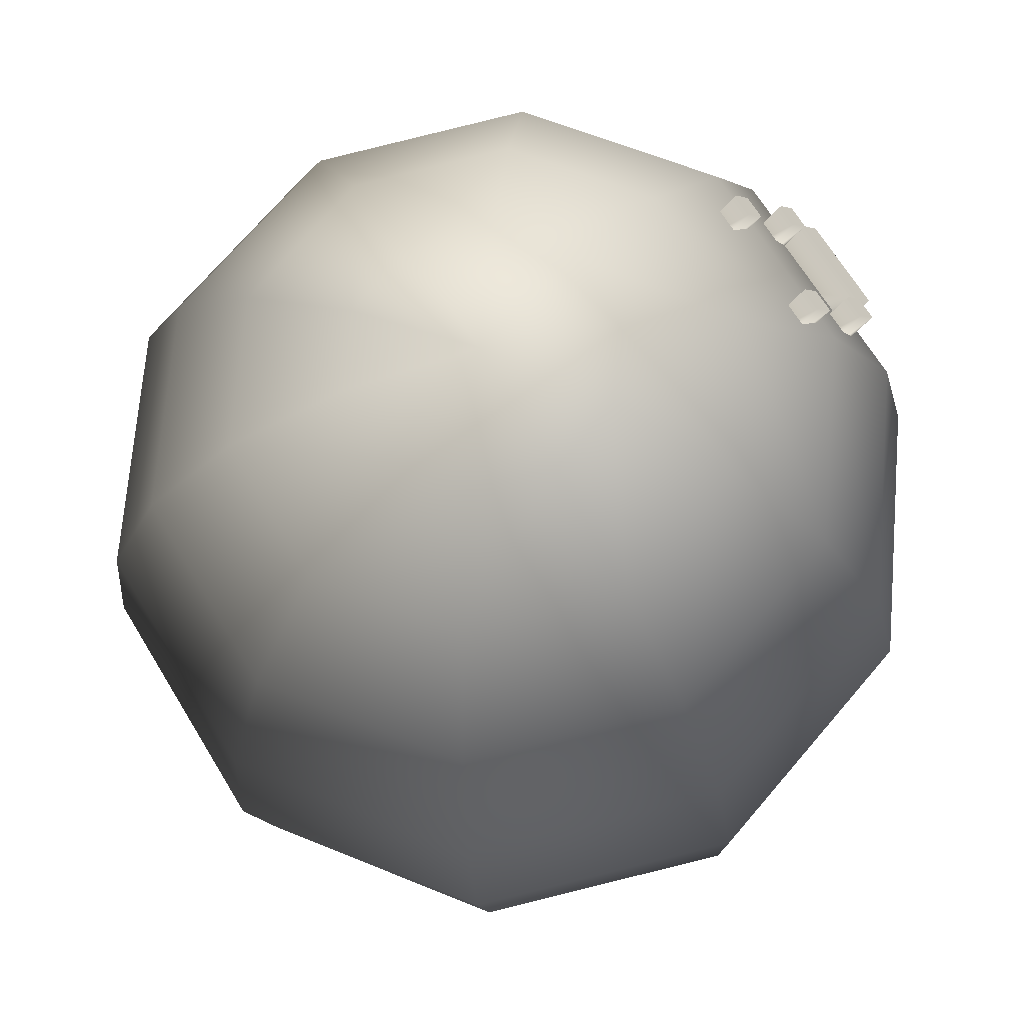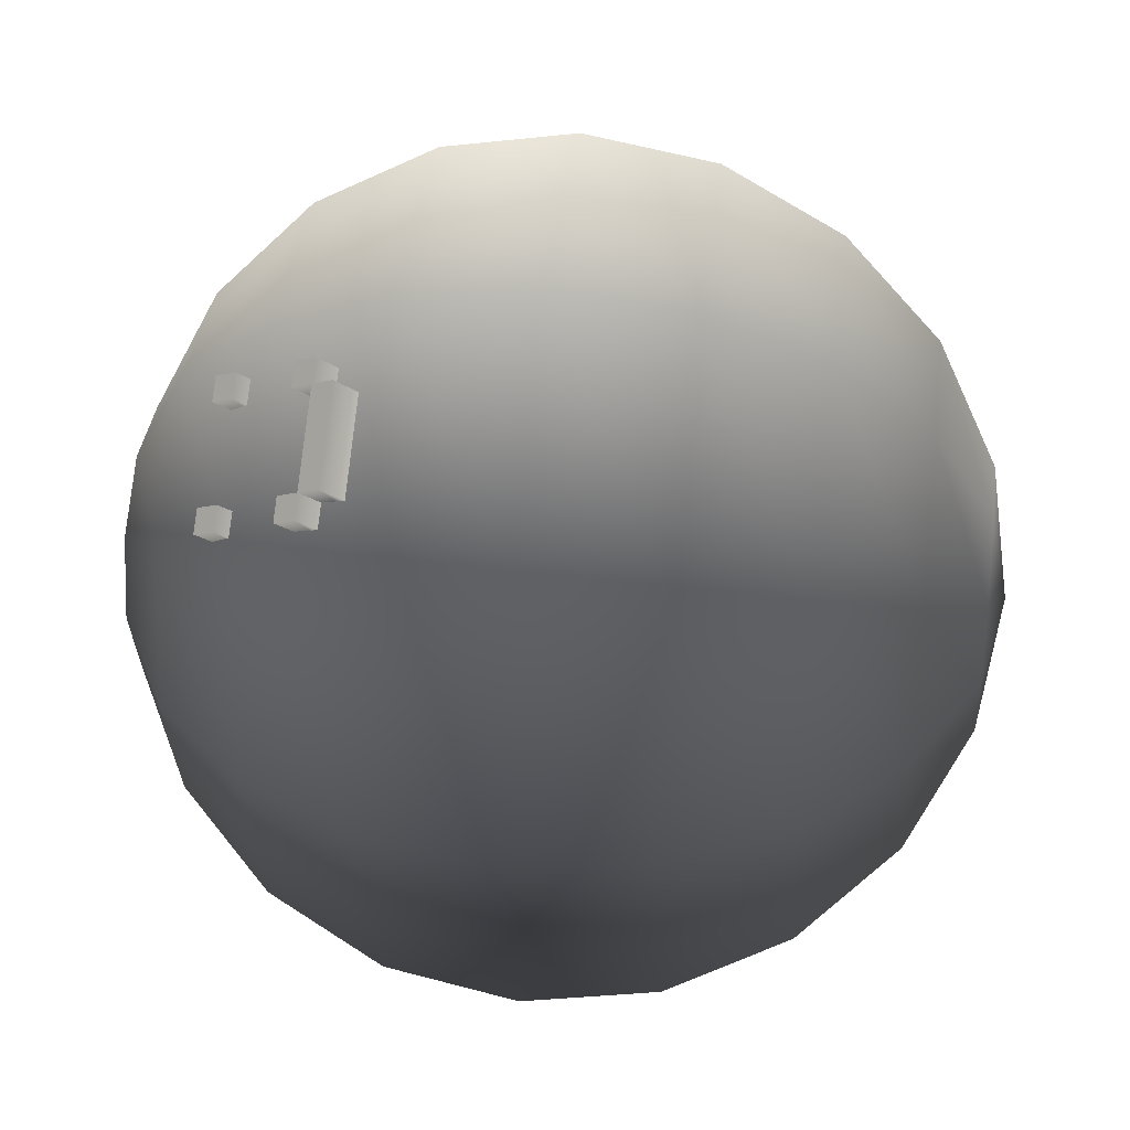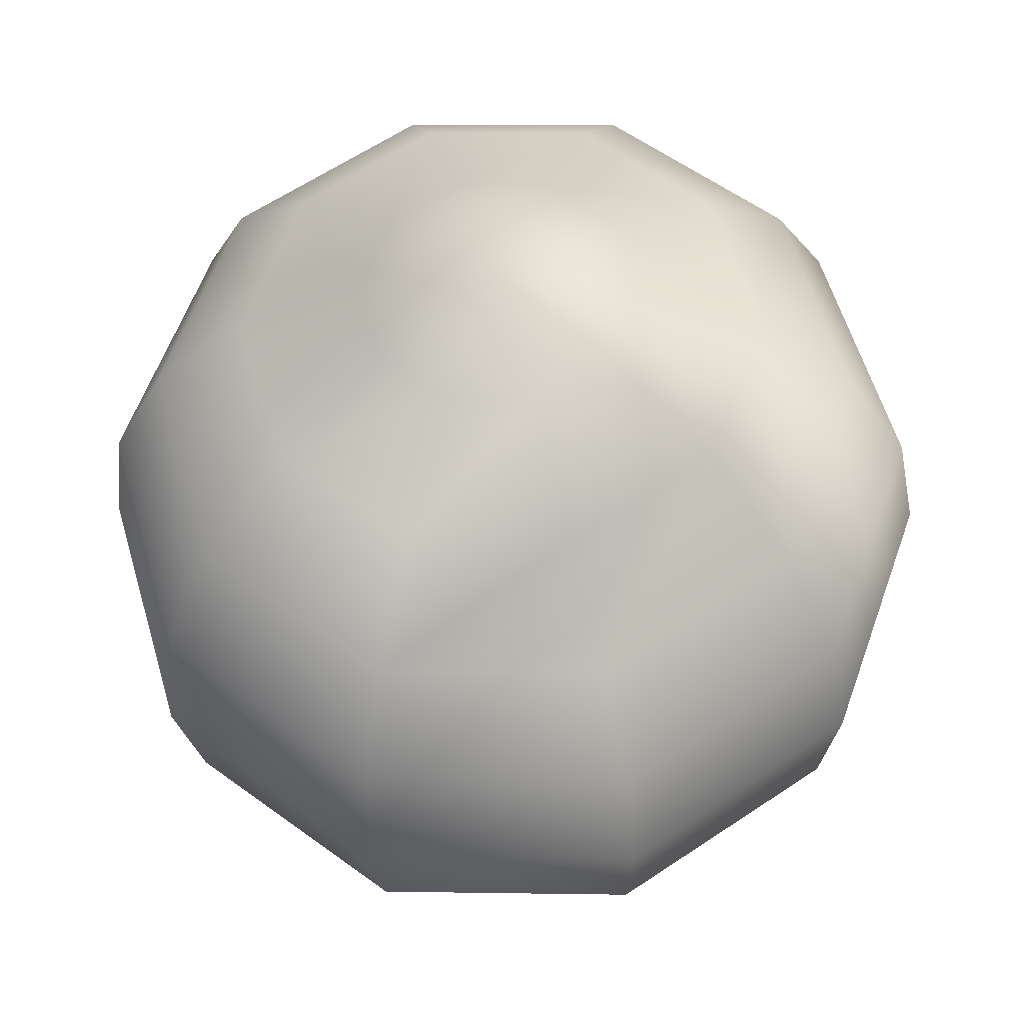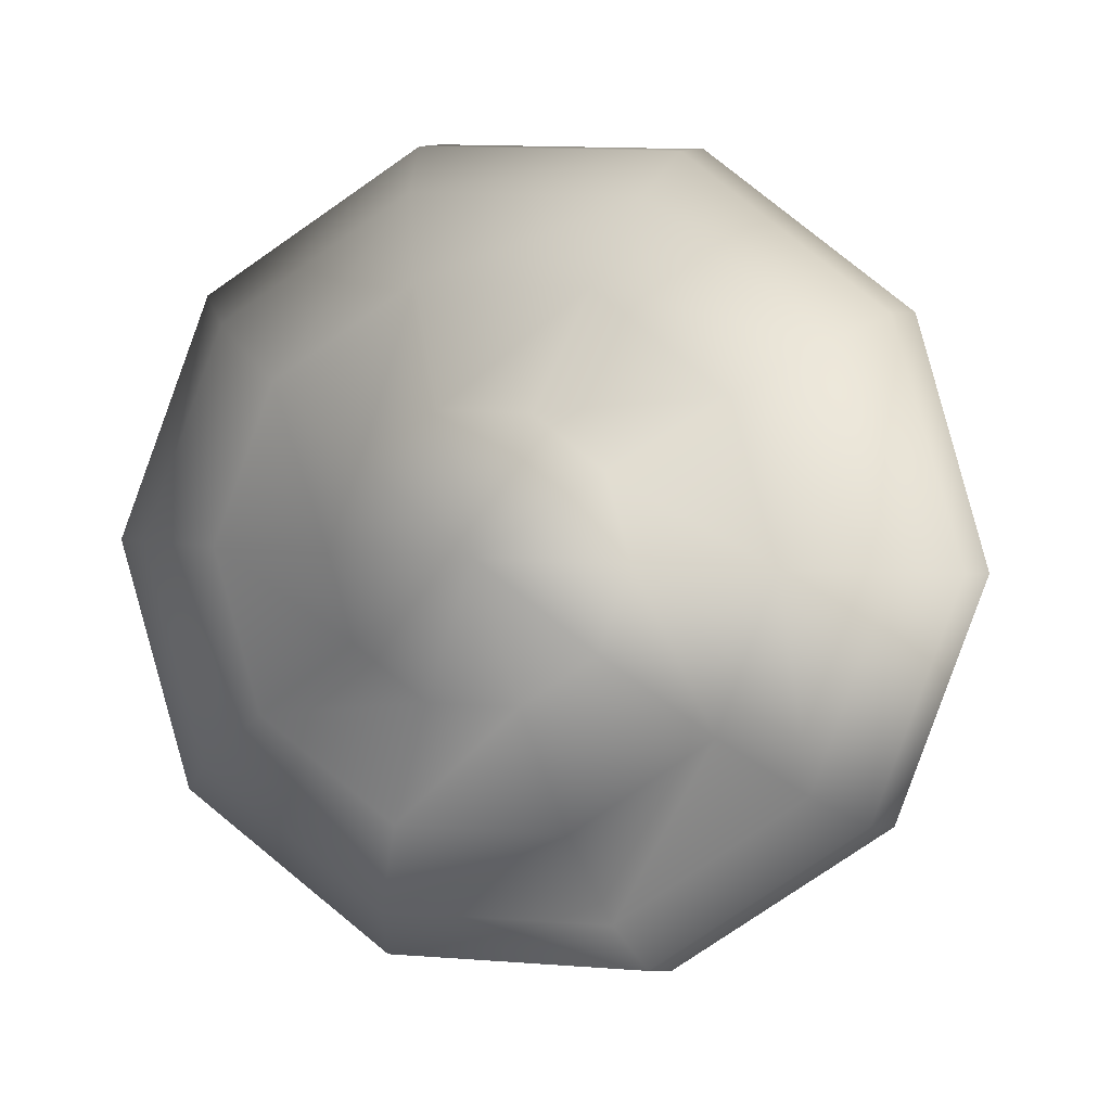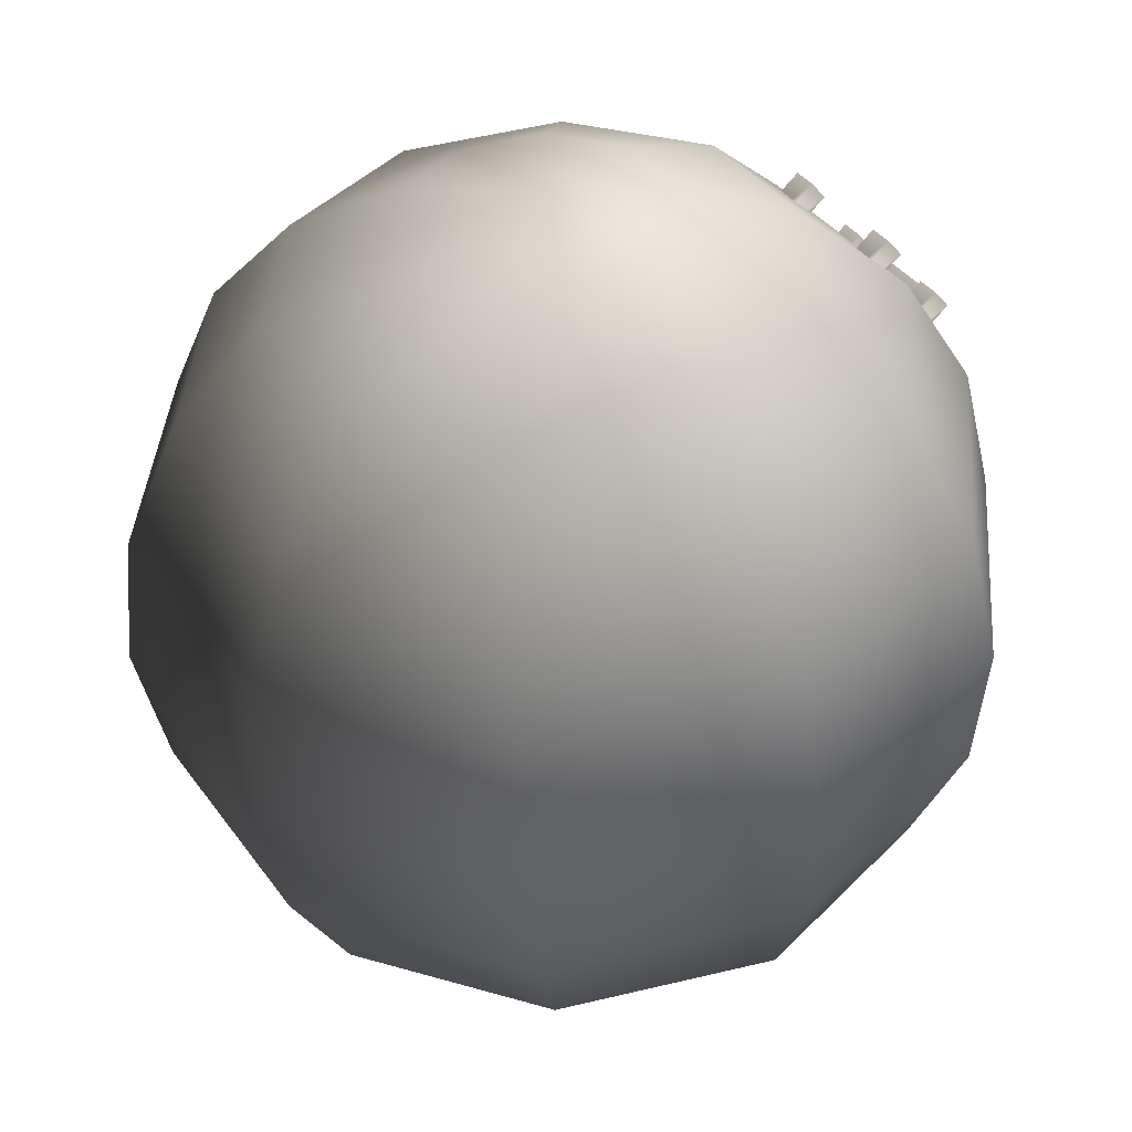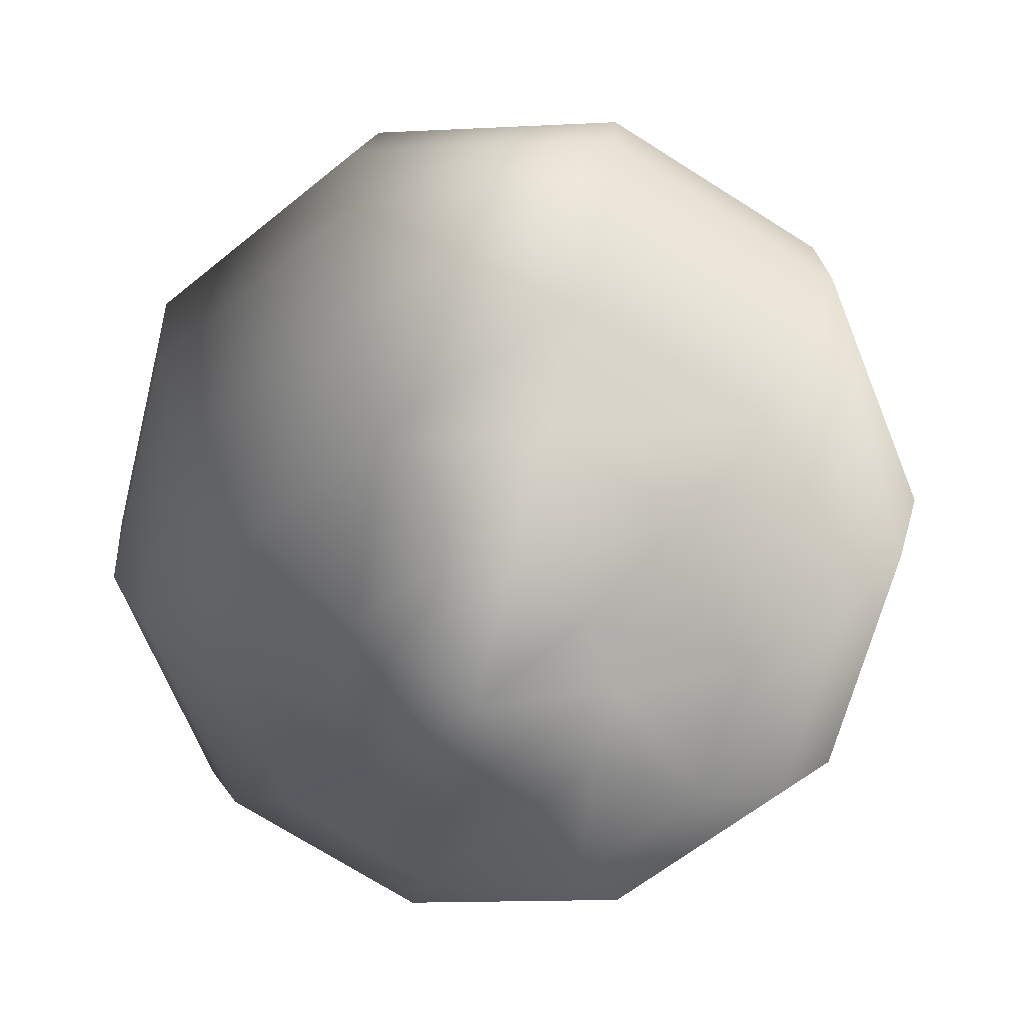
<metadata>
{"format":"obj","ext":"obj","renderer":"f3d","projection":"perspective","resolution":1024,"background":"white","views":[{"elev":66.4,"azim":-119.7,"up":"+Y"},{"elev":76.0,"azim":-83.9,"up":"+Z"},{"elev":-26.6,"azim":2.4,"up":"+Z"},{"elev":5.3,"azim":9.8,"up":"+Z"},{"elev":37.2,"azim":-119.8,"up":"+Y"},{"elev":-66.5,"azim":113.4,"up":"+Y"}]}
</metadata>
<code>
g default
v 0.9849 -9.661 -0.1747
v -0.7582 -9.776 -1.37
v -2.874 -9.787 -1.316
v -4.555 -9.69 -0.03332
v -5.159 -9.521 1.989
v -4.455 -9.345 3.977
v -2.712 -9.229 5.173
v -0.5955 -9.218 5.119
v 1.085 -9.316 3.836
v 1.689 -9.485 1.814
v 3.427 -8.235 -2.182
v 0.1114 -8.454 -4.456
v -3.914 -8.475 -4.354
v -7.111 -8.29 -1.913
v -8.259 -7.968 1.933
v -6.92 -7.634 5.715
v -3.604 -7.414 7.989
v 0.4208 -7.393 7.887
v 3.618 -7.579 5.446
v 4.766 -7.9 1.6
v 5.356 -5.905 -3.878
v 0.7925 -6.207 -7.008
v -4.748 -6.236 -6.867
v -9.148 -5.98 -3.508
v -10.73 -5.538 1.786
v -8.885 -5.077 6.992
v -4.322 -4.775 10.12
v 1.218 -4.746 9.981
v 5.619 -5.002 6.622
v 7.2 -5.444 1.328
v 6.583 -2.899 -5.096
v 1.219 -3.254 -8.776
v -5.294 -3.288 -8.61
v -10.47 -2.988 -4.661
v -12.33 -2.468 1.562
v -10.16 -1.926 7.682
v -4.794 -1.571 11.36
v 1.719 -1.537 11.2
v 6.893 -1.837 7.247
v 8.751 -2.358 1.024
v 6.989 0.4888 -5.718
v 1.348 0.115 -9.587
v -5.5 0.07922 -9.412
v -10.94 0.3952 -5.26
v -12.89 0.9422 1.283
v -10.61 1.511 7.718
v -4.974 1.885 11.59
v 1.875 1.921 11.41
v 7.314 1.605 7.26
v 9.268 1.058 0.7173
v 6.533 3.926 -5.682
v 1.168 3.571 -9.362
v -5.345 3.537 -9.195
v -10.52 3.837 -5.247
v -12.38 4.358 0.9761
v -10.21 4.899 7.096
v -4.844 5.254 10.78
v 1.669 5.288 10.61
v 6.842 4.988 6.661
v 8.7 4.468 0.4383
v 5.26 7.077 -4.992
v 0.6963 6.775 -8.122
v -4.844 6.746 -7.981
v -9.245 7.002 -4.622
v -10.83 7.444 0.6718
v -8.981 7.905 5.878
v -4.418 8.207 9.008
v 1.122 8.236 8.867
v 5.523 7.98 5.508
v 7.103 7.538 0.2143
v 3.294 9.634 -3.715
v -0.02104 9.414 -5.989
v -4.046 9.393 -5.887
v -7.244 9.579 -3.446
v -8.392 9.9 0.3996
v -7.052 10.23 4.182
v -3.737 10.45 6.456
v 0.2884 10.48 6.354
v 3.486 10.29 3.913
v 4.634 9.968 0.06717
v 0.8292 11.34 -1.977
v -0.9138 11.23 -3.173
v -3.03 11.22 -3.119
v -4.711 11.32 -1.836
v -5.315 11.48 0.1862
v -4.61 11.66 2.175
v -2.867 11.78 3.37
v -0.7511 11.79 3.316
v 0.9298 11.69 2.033
v 1.533 11.52 0.0114
v -1.731 -10.04 1.948
v -1.895 12.04 0.0524
v -3.94 7.293 7.323
v -3.303 7.296 7.307
v -3.953 7.787 6.921
v -3.316 7.79 6.905
v -3.902 8.757 9.119
v -3.265 8.761 9.103
v -3.278 9.254 8.701
v -3.915 9.251 8.717
v -3.239 4.827 9.318
v -0.6916 4.84 9.253
v -3.889 5.318 8.932
v -3.252 5.321 8.916
v -0.7045 5.334 8.851
v -0.06761 5.338 8.835
v -3.902 5.811 8.53
v -3.265 5.815 8.514
v -0.7173 5.828 8.449
v -0.08048 5.831 8.433
v -3.201 6.291 11.11
v -3.214 6.785 10.71
v -0.6535 6.305 11.05
v -0.6663 6.799 10.65
v -3.851 6.782 10.73
v -3.214 6.785 10.71
v -3.227 7.279 10.31
v -3.863 7.276 10.33
v -0.6663 6.799 10.65
v -0.0294 6.802 10.63
v -0.04227 7.296 10.23
v -0.6792 7.292 10.25
v -0.7559 7.31 7.242
v -0.119 7.313 7.226
v -0.7687 7.803 6.84
v -0.1318 7.807 6.823
v -0.7177 8.774 9.038
v -0.08078 8.777 9.022
v -0.09366 9.271 8.62
v -0.7305 9.268 8.636
g polySurface1
f 1 2 12 11
f 2 3 13 12
f 3 4 14 13
f 4 5 15 14
f 5 6 16 15
f 6 7 17 16
f 7 8 18 17
f 8 9 19 18
f 9 10 20 19
f 10 1 11 20
f 11 12 22 21
f 12 13 23 22
f 13 14 24 23
f 14 15 25 24
f 15 16 26 25
f 16 17 27 26
f 17 18 28 27
f 18 19 29 28
f 19 20 30 29
f 20 11 21 30
f 21 22 32 31
f 22 23 33 32
f 23 24 34 33
f 24 25 35 34
f 25 26 36 35
f 26 27 37 36
f 27 28 38 37
f 28 29 39 38
f 29 30 40 39
f 30 21 31 40
f 31 32 42 41
f 32 33 43 42
f 33 34 44 43
f 34 35 45 44
f 35 36 46 45
f 36 37 47 46
f 37 38 48 47
f 38 39 49 48
f 39 40 50 49
f 40 31 41 50
f 41 42 52 51
f 42 43 53 52
f 43 44 54 53
f 44 45 55 54
f 45 46 56 55
f 46 47 57 56
f 47 48 58 57
f 48 49 59 58
f 49 50 60 59
f 50 41 51 60
f 51 52 62 61
f 52 53 63 62
f 53 54 64 63
f 54 55 65 64
f 55 56 66 65
f 56 57 67 66
f 57 58 68 67
f 58 59 69 68
f 59 60 70 69
f 60 51 61 70
f 61 62 72 71
f 62 63 73 72
f 63 64 74 73
f 64 65 75 74
f 65 66 76 75
f 66 67 77 76
f 67 68 78 77
f 68 69 79 78
f 69 70 80 79
f 70 61 71 80
f 71 72 82 81
f 72 73 83 82
f 73 74 84 83
f 74 75 85 84
f 75 76 86 85
f 76 77 87 86
f 77 78 88 87
f 78 79 89 88
f 79 80 90 89
f 80 71 81 90
f 3 2 91 4
f 5 4 91 6
f 7 6 91 8
f 9 8 91 10
f 1 10 91 2
f 92 81 82 83
f 92 83 84 85
f 92 85 86 87
f 92 87 88 89
f 92 89 90 81
f 97 98 99 100
f 93 94 98 97
f 94 96 99 98
f 96 95 100 99
f 95 93 97 100
f 112 111 113 114
f 115 116 117 118
f 119 120 121 122
f 111 101 102 113
f 104 101 111 112
f 102 105 114 113
f 112 114 105 104
f 103 104 116 115
f 104 108 117 116
f 108 107 118 117
f 107 103 115 118
f 105 106 120 119
f 106 110 121 120
f 110 109 122 121
f 109 105 119 122
f 127 128 129 130
f 123 124 128 127
f 124 126 129 128
f 126 125 130 129
f 125 123 127 130

</code>
